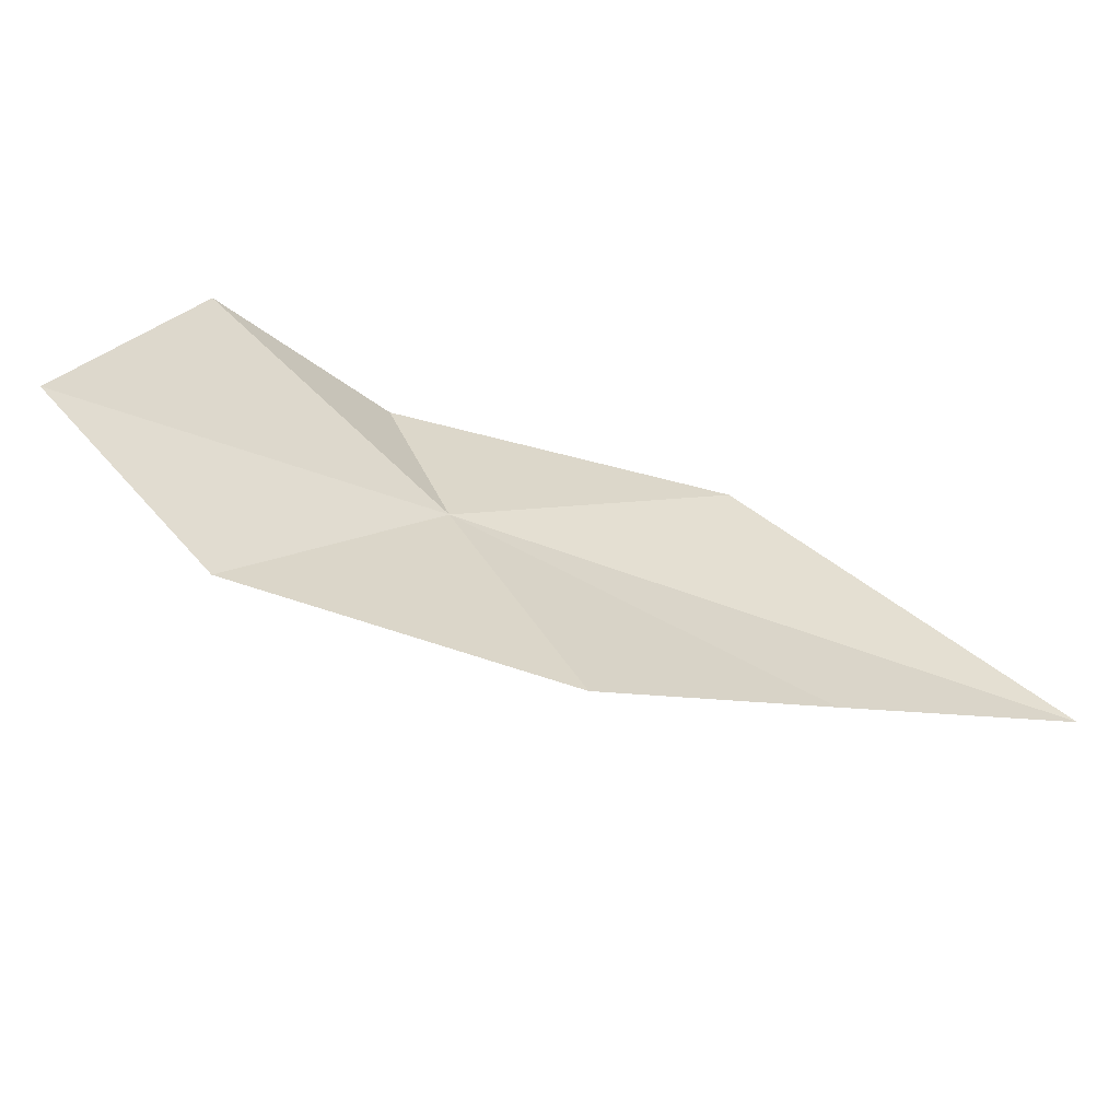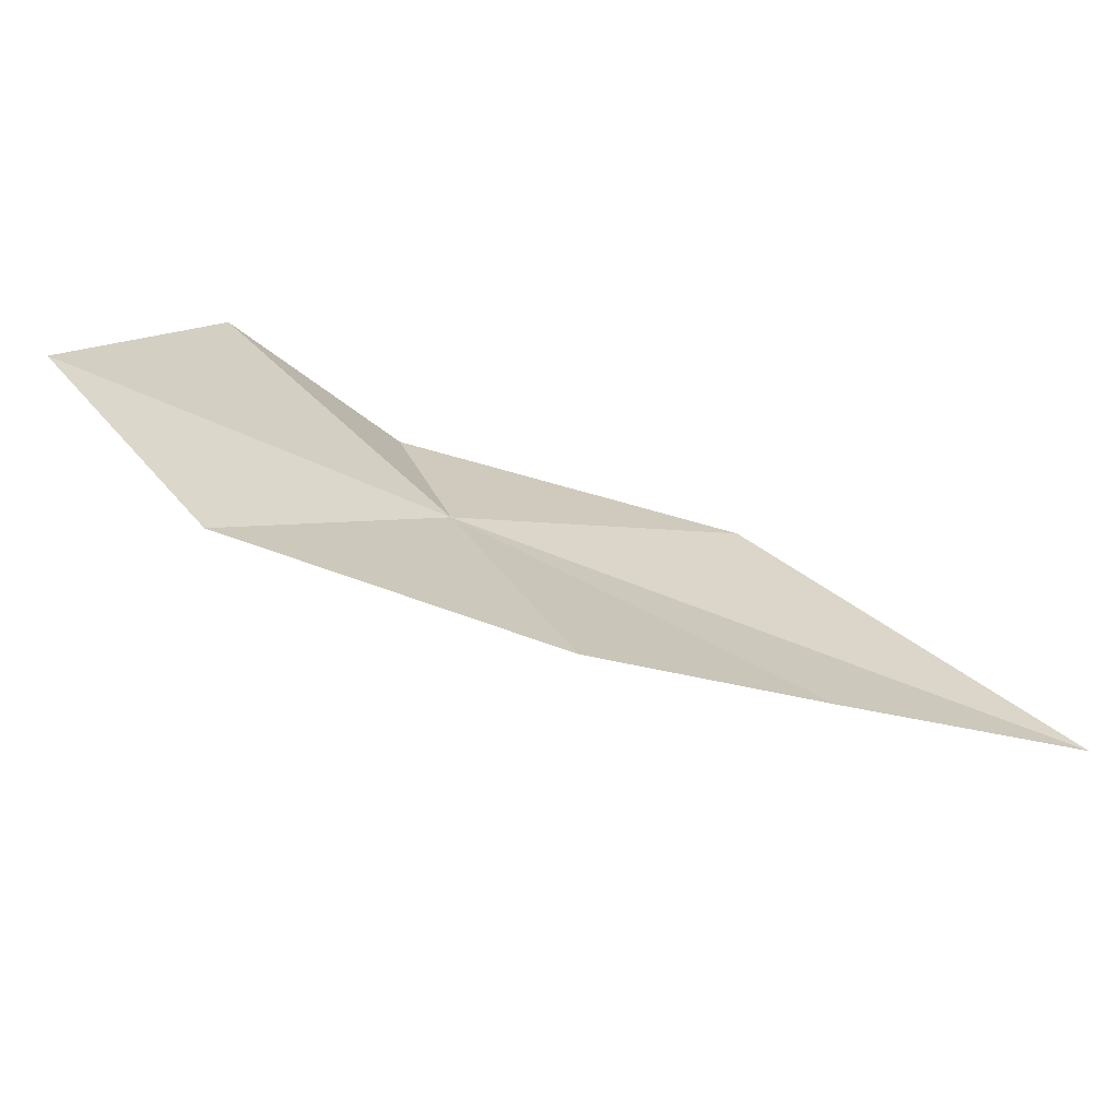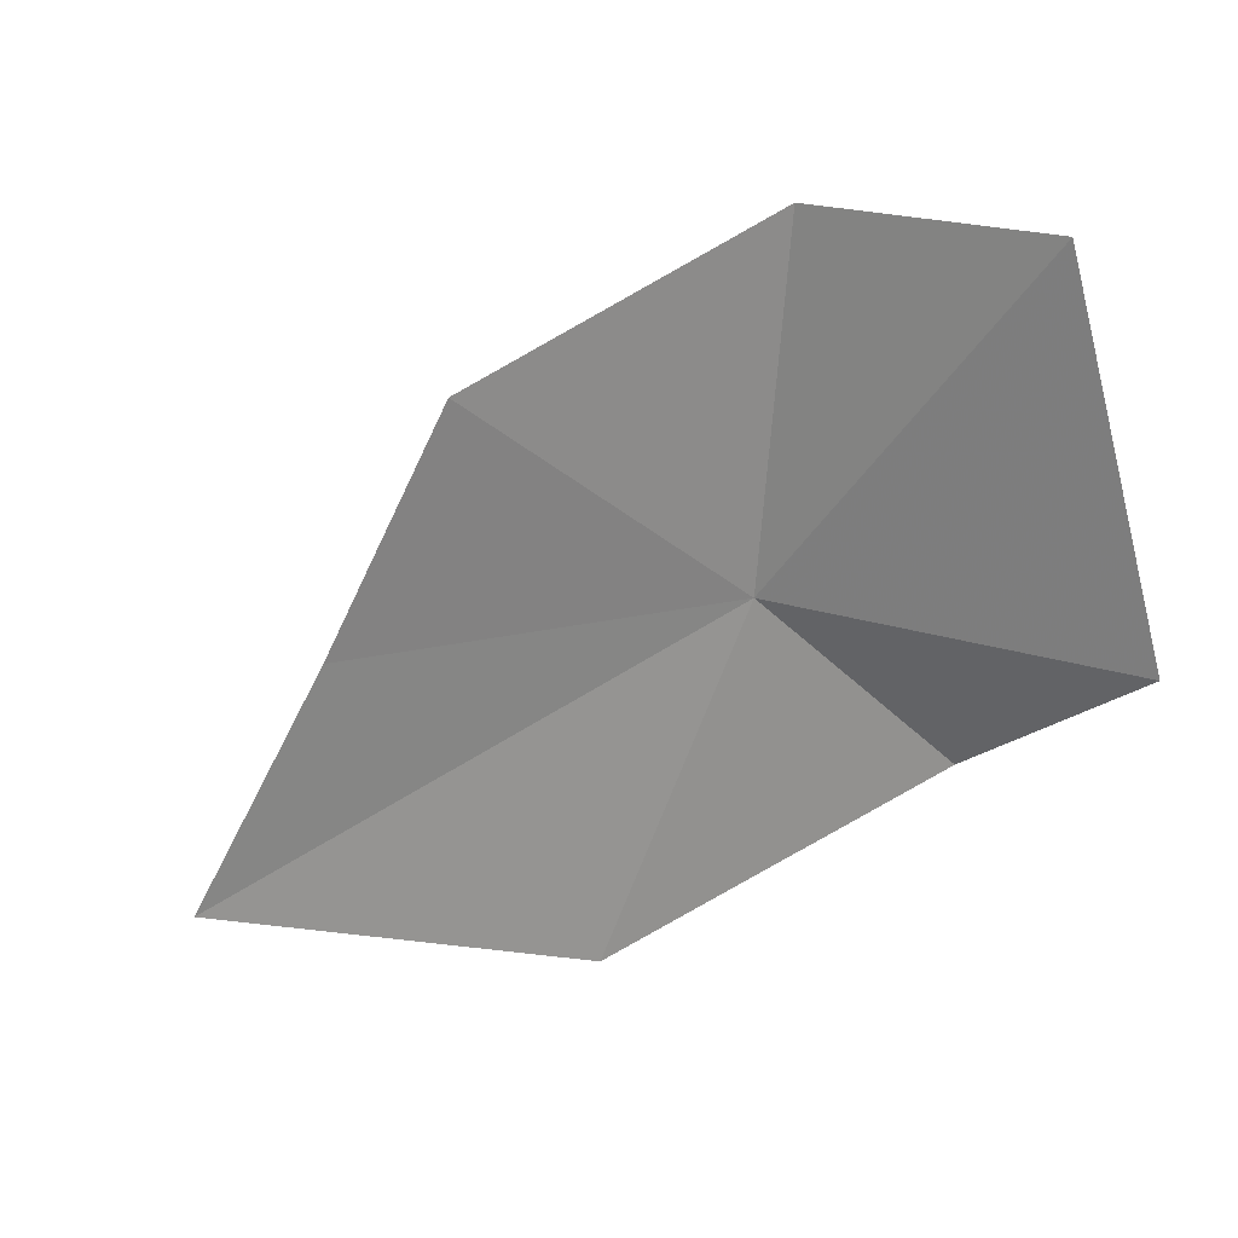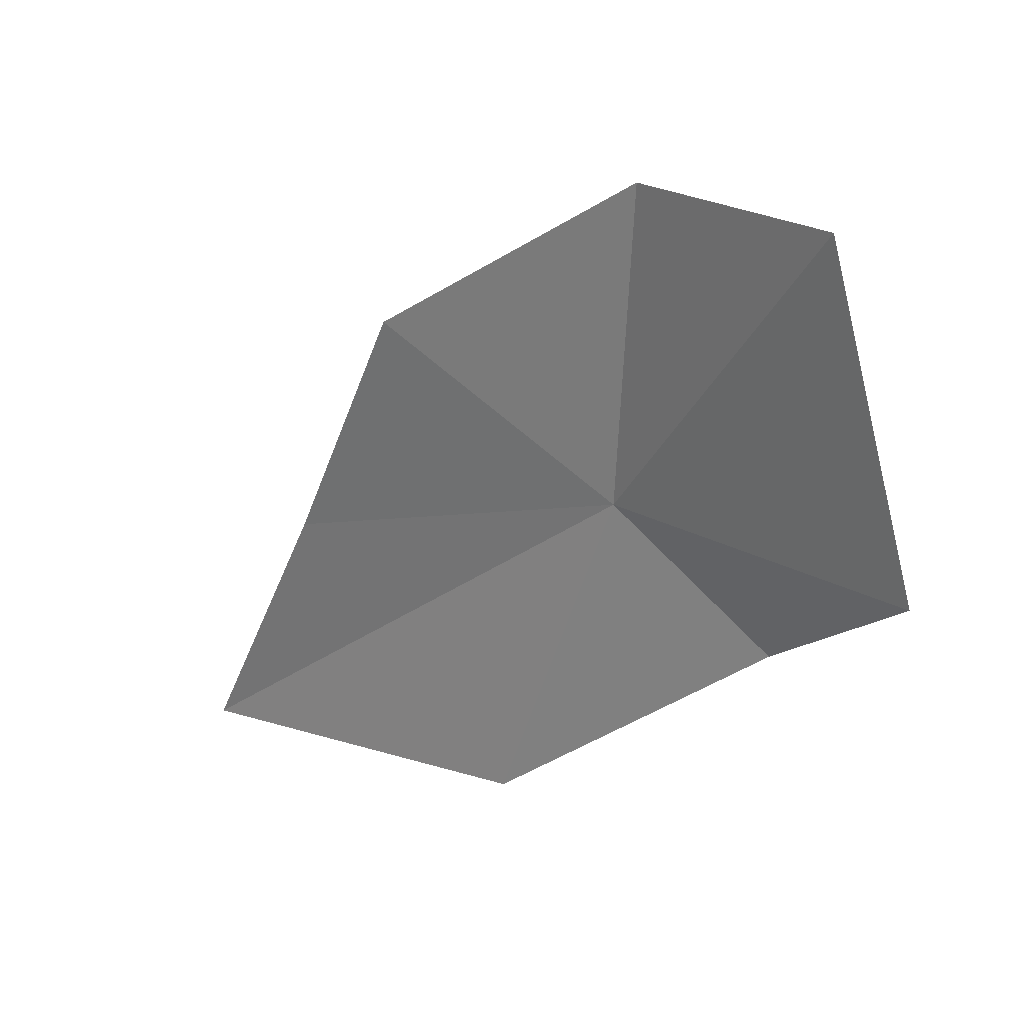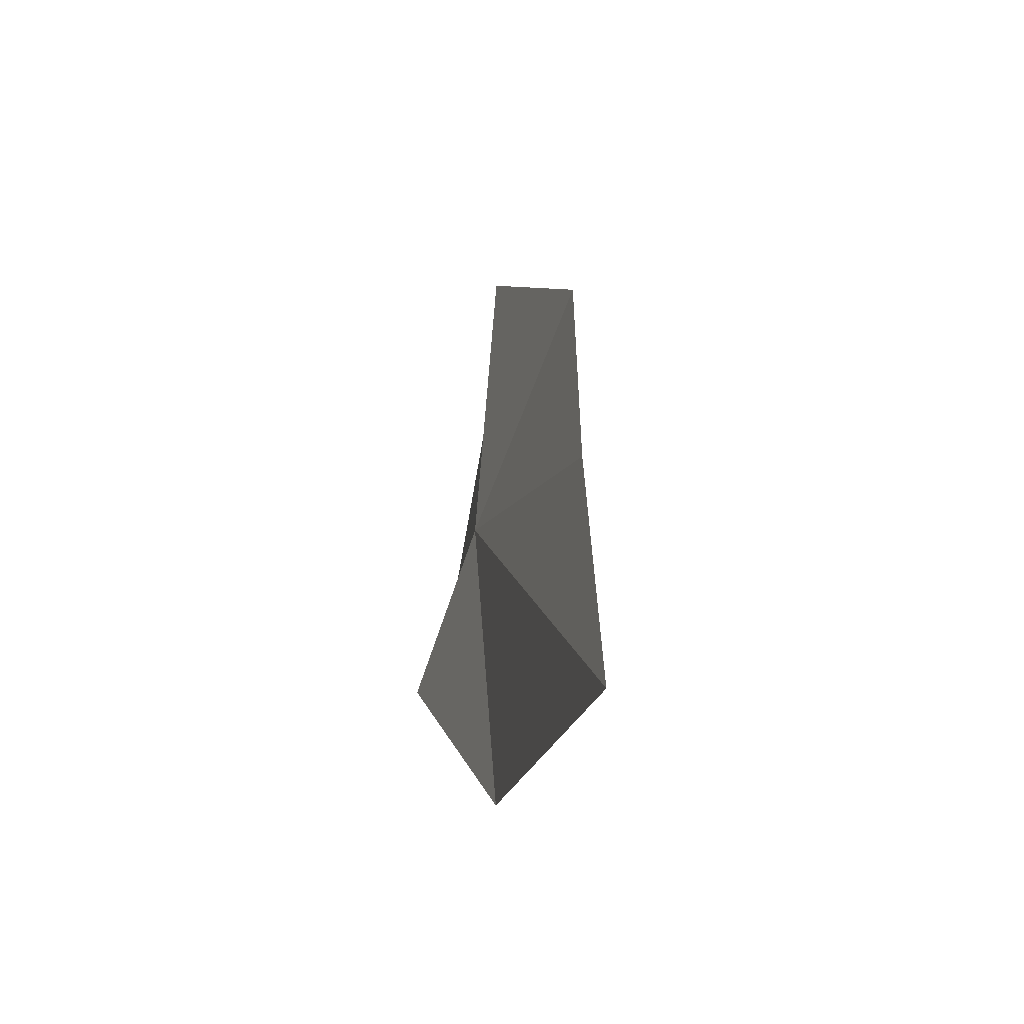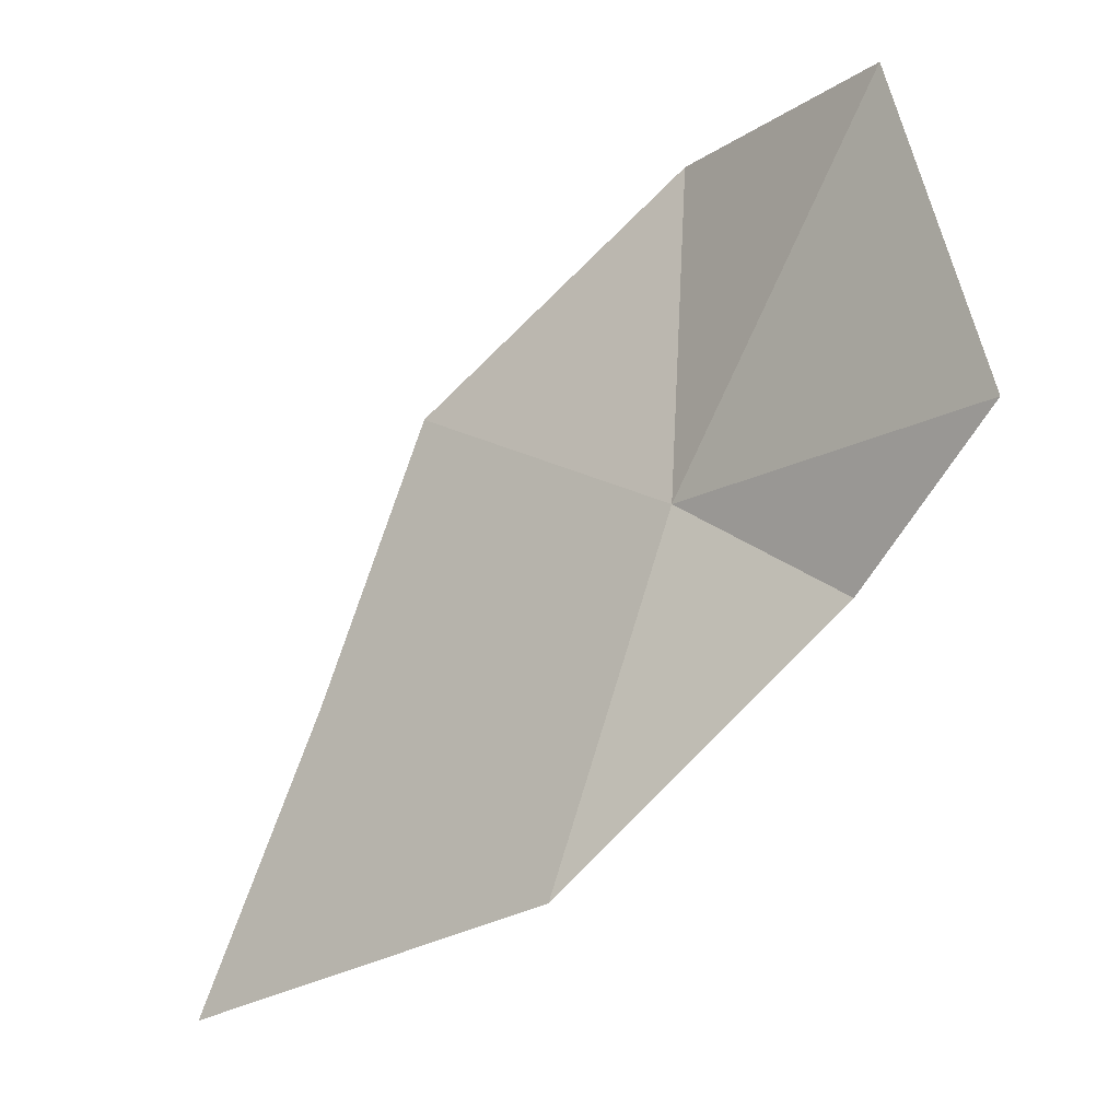
<metadata>
{"format":"obj","ext":"obj","renderer":"f3d","projection":"perspective","resolution":1024,"background":"white","views":[{"elev":23.2,"azim":32.4,"up":"+Y"},{"elev":13.9,"azim":34.6,"up":"+Y"},{"elev":13.7,"azim":-175.6,"up":"+Z"},{"elev":17.7,"azim":-163.6,"up":"+Z"},{"elev":-23.8,"azim":54.2,"up":"+Z"},{"elev":-24.2,"azim":-165.4,"up":"+Z"}]}
</metadata>
<code>
v -24.55 -17.21 35.5
v -20.79 -18.14 37.71
v -18.92 -19.47 33.99
v -29.05 -14.74 35.23
v -26.95 -16.65 33.66
v -16.75 -20.85 29.96
v -22.62 -18.17 30.49
v -27.9 -14.55 40.06
v -24.97 -16.53 40.23
f 1 3 2
f 1 4 5
f 1 6 3
f 1 7 6
f 1 5 7
f 1 8 4
f 1 9 8
f 1 2 9

</code>
